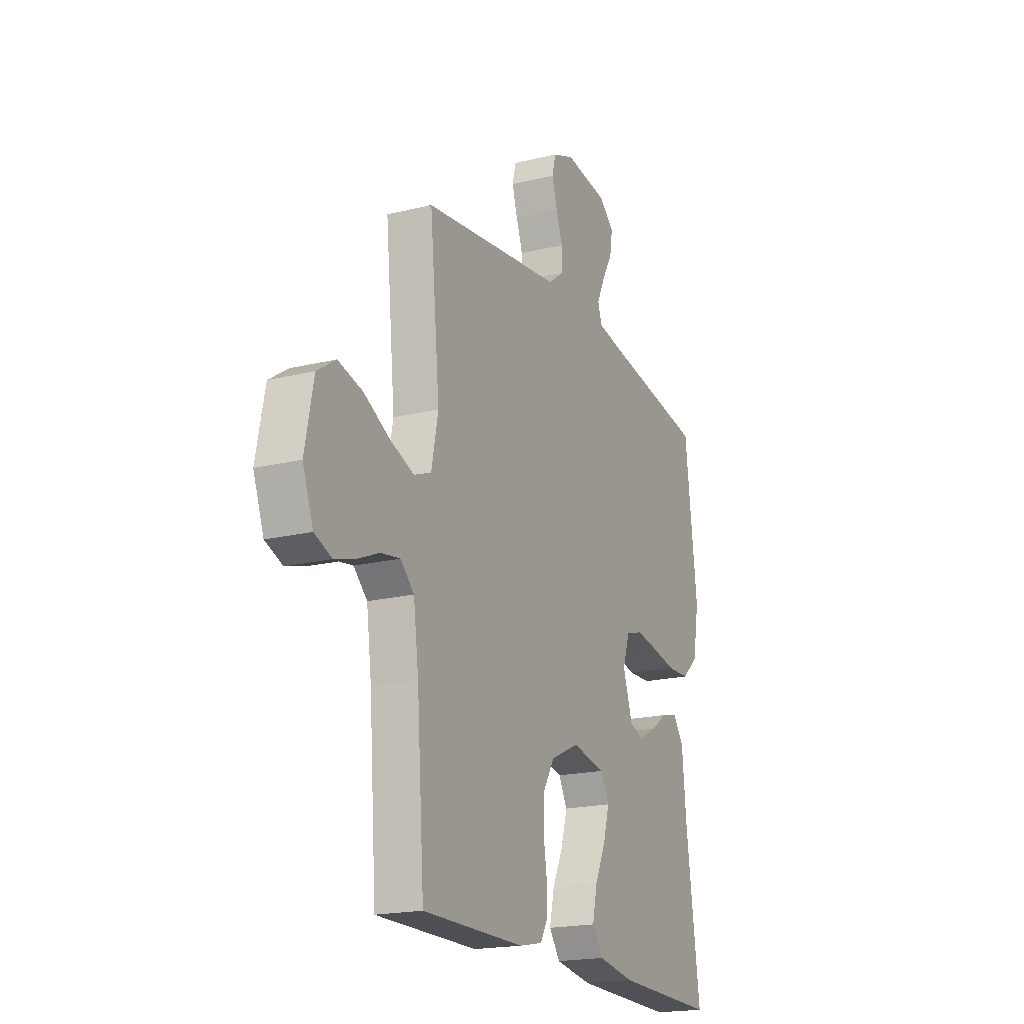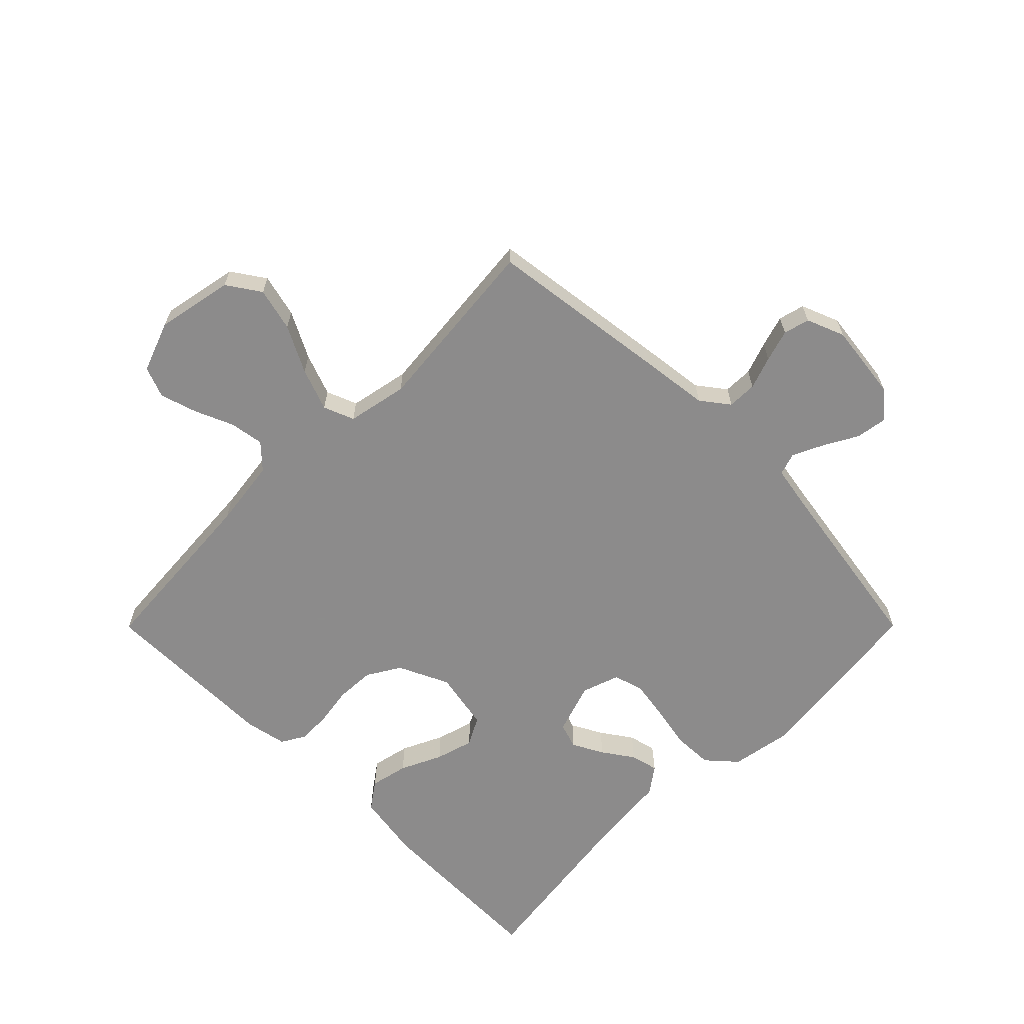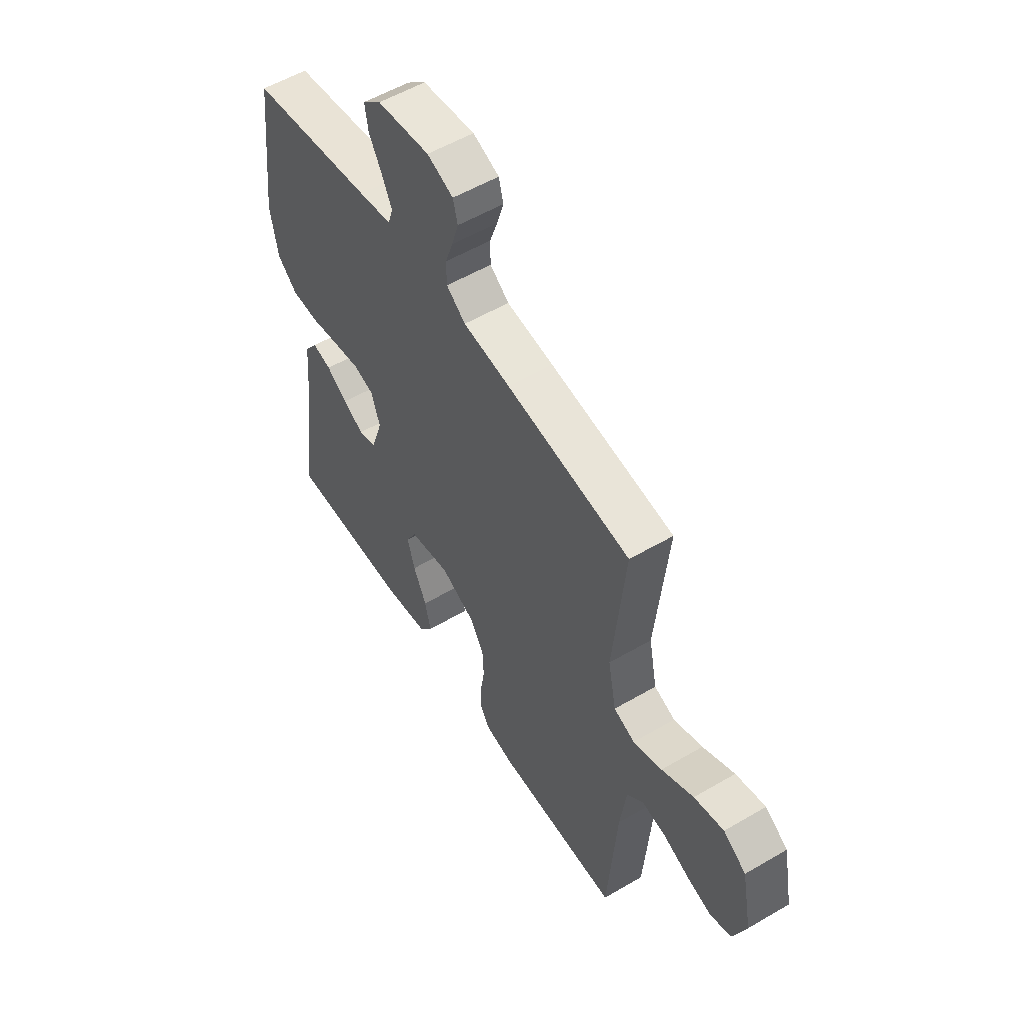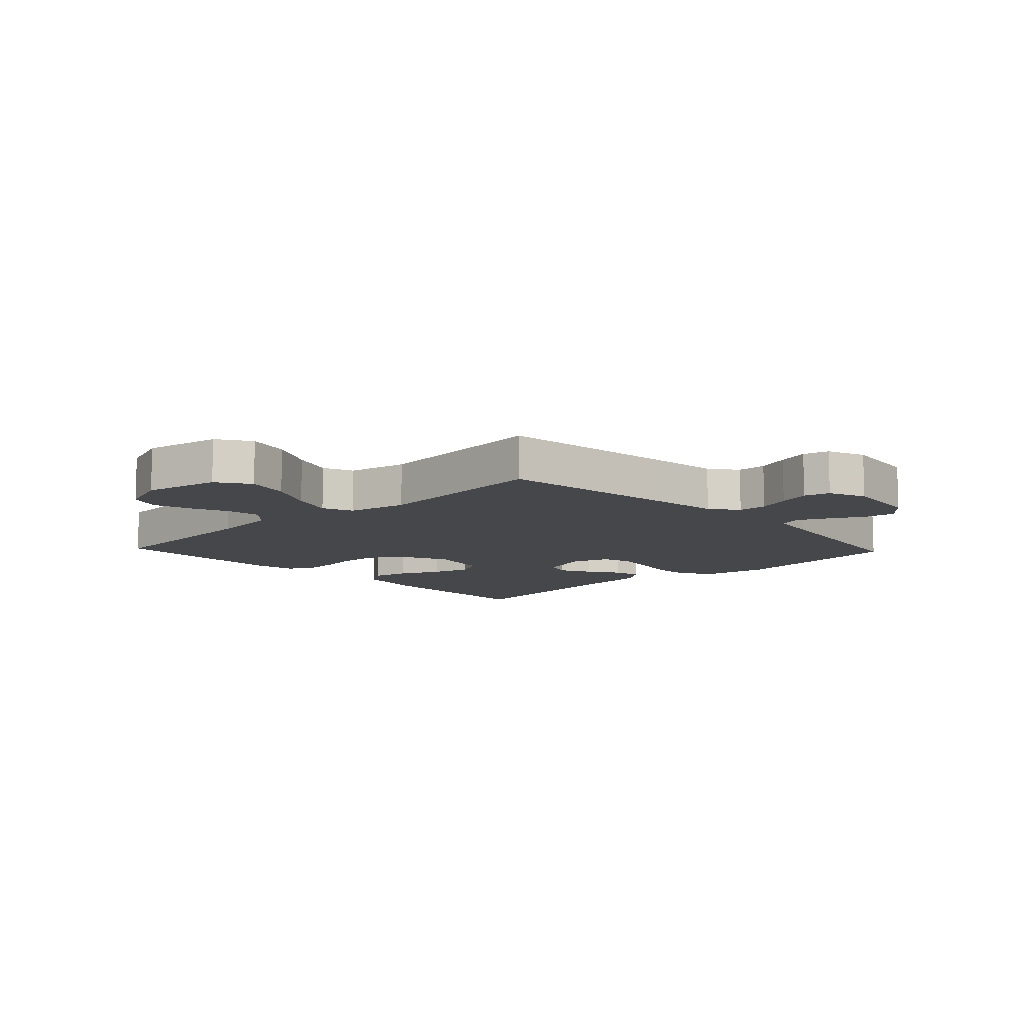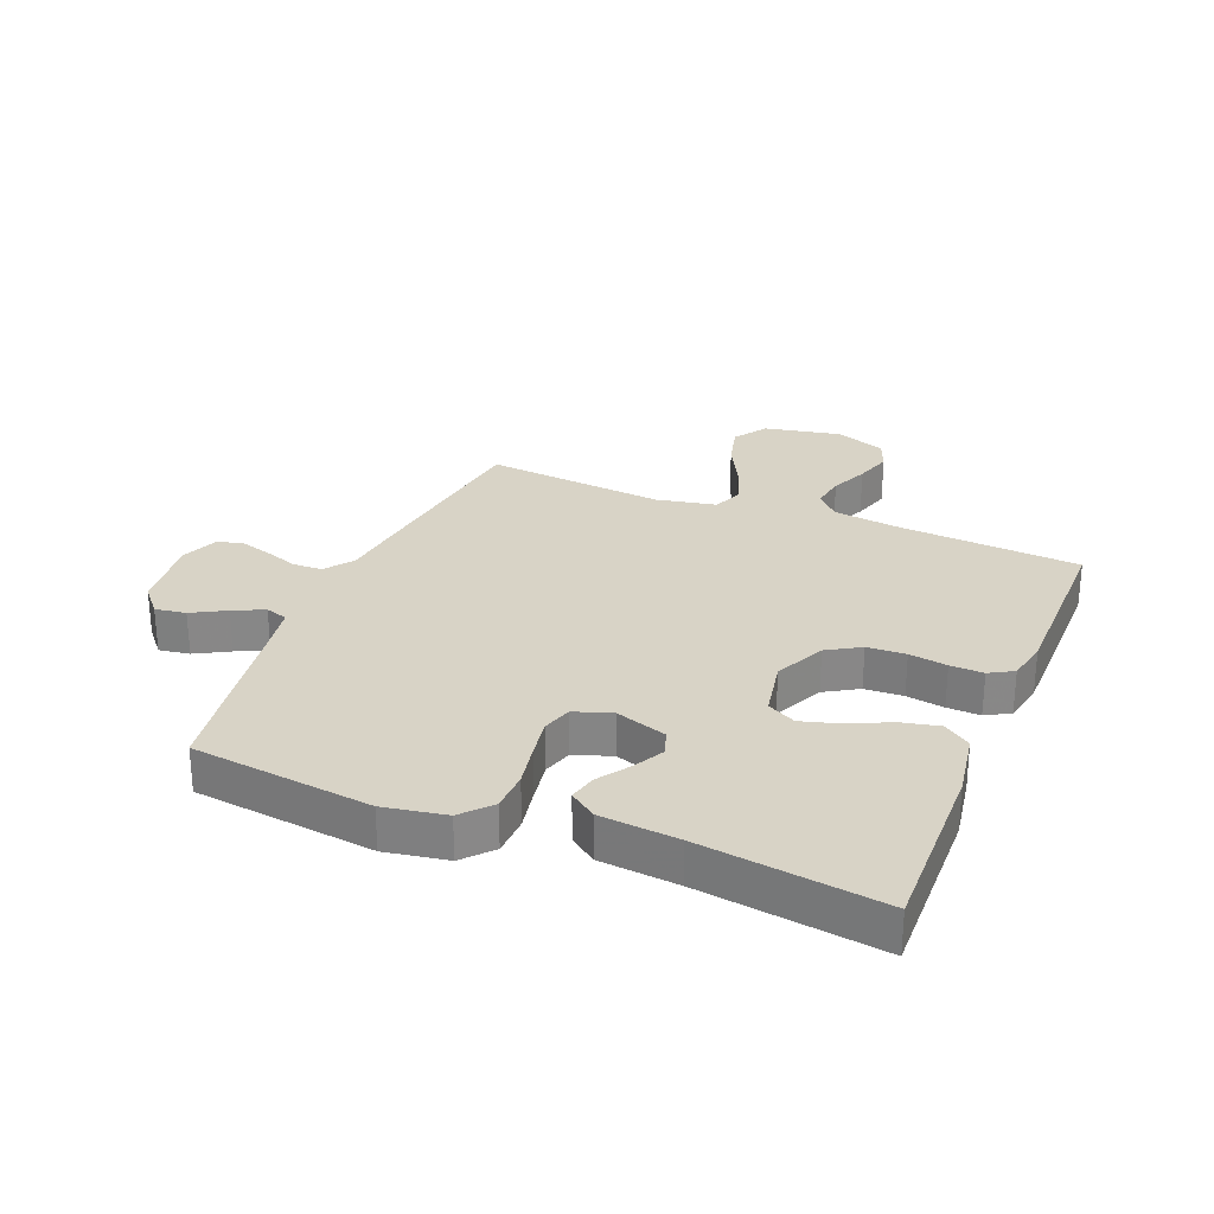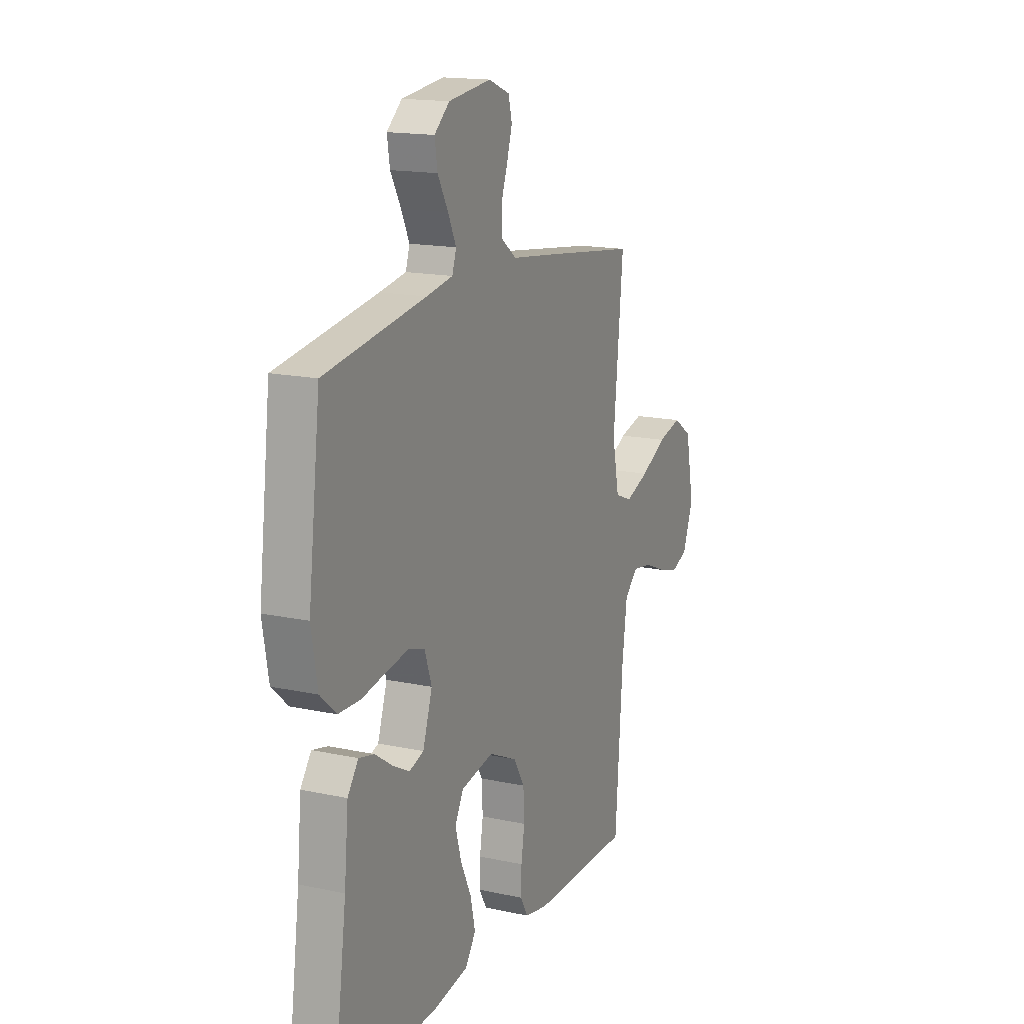
<metadata>
{"format":"obj","ext":"obj","renderer":"f3d","projection":"perspective","resolution":1024,"background":"white","views":[{"elev":-19.3,"azim":-65.2,"up":"+Z"},{"elev":-64.0,"azim":-44.9,"up":"+Y"},{"elev":55.2,"azim":-121.7,"up":"+Z"},{"elev":-10.2,"azim":-46.6,"up":"+Y"},{"elev":27.8,"azim":112.2,"up":"+Y"},{"elev":16.0,"azim":114.2,"up":"+Z"}]}
</metadata>
<code>
v -0.5 0.07 -0.5
v -0.522 0.07 -0.2
v -0.537 0.07 -0.087
v -0.577 0.07 -0.049
v -0.634 0.07 -0.058
v -0.697 0.07 -0.085
v -0.759 0.07 -0.104
v -0.81 0.07 -0.084
v -0.841 0.07 0
v -0.816 0.07 0.127
v -0.761 0.07 0.164
v -0.689 0.07 0.146
v -0.612 0.07 0.106
v -0.542 0.07 0.08
v -0.491 0.07 0.1
v -0.471 0.07 0.2
v -0.5 0.07 0.5
v -0.2 0.07 0.539
v -0.086 0.07 0.553
v -0.04 0.07 0.588
v -0.039 0.07 0.637
v -0.058 0.07 0.691
v -0.074 0.07 0.744
v -0.063 0.07 0.787
v 0 0.07 0.812
v 0.127 0.07 0.796
v 0.172 0.07 0.757
v 0.164 0.07 0.706
v 0.133 0.07 0.65
v 0.109 0.07 0.599
v 0.121 0.07 0.562
v 0.2 0.07 0.548
v 0.5 0.07 0.5
v 0.536 0.07 0.2
v 0.518 0.07 0.097
v 0.47 0.07 0.054
v 0.404 0.07 0.052
v 0.332 0.07 0.066
v 0.266 0.07 0.077
v 0.217 0.07 0.062
v 0.196 0.07 0
v 0.224 0.07 -0.085
v 0.267 0.07 -0.099
v 0.318 0.07 -0.072
v 0.369 0.07 -0.037
v 0.415 0.07 -0.026
v 0.447 0.07 -0.07
v 0.459 0.07 -0.2
v 0.5 0.07 -0.5
v 0.2 0.07 -0.493
v 0.091 0.07 -0.475
v 0.059 0.07 -0.43
v 0.073 0.07 -0.367
v 0.105 0.07 -0.299
v 0.123 0.07 -0.236
v 0.098 0.07 -0.189
v 0 0.07 -0.17
v -0.084 0.07 -0.209
v -0.117 0.07 -0.264
v -0.12 0.07 -0.328
v -0.11 0.07 -0.391
v -0.108 0.07 -0.446
v -0.131 0.07 -0.486
v -0.2 0.07 -0.5
v -0.5 0 -0.5
v -0.522 0 -0.2
v -0.537 0 -0.087
v -0.577 0 -0.049
v -0.634 0 -0.058
v -0.697 0 -0.085
v -0.759 0 -0.104
v -0.81 0 -0.084
v -0.841 0 0
v -0.816 0 0.127
v -0.761 0 0.164
v -0.689 0 0.146
v -0.612 0 0.106
v -0.542 0 0.08
v -0.491 0 0.1
v -0.471 0 0.2
v -0.5 0 0.5
v -0.2 0 0.539
v -0.086 0 0.553
v -0.04 0 0.588
v -0.039 0 0.637
v -0.058 0 0.691
v -0.074 0 0.744
v -0.063 0 0.787
v 0 0 0.812
v 0.127 0 0.796
v 0.172 0 0.757
v 0.164 0 0.706
v 0.133 0 0.65
v 0.109 0 0.599
v 0.121 0 0.562
v 0.2 0 0.548
v 0.5 0 0.5
v 0.536 0 0.2
v 0.518 0 0.097
v 0.47 0 0.054
v 0.404 0 0.052
v 0.332 0 0.066
v 0.266 0 0.077
v 0.217 0 0.062
v 0.196 0 0
v 0.224 0 -0.085
v 0.267 0 -0.099
v 0.318 0 -0.072
v 0.369 0 -0.037
v 0.415 0 -0.026
v 0.447 0 -0.07
v 0.459 0 -0.2
v 0.5 0 -0.5
v 0.2 0 -0.493
v 0.091 0 -0.475
v 0.059 0 -0.43
v 0.073 0 -0.367
v 0.105 0 -0.299
v 0.123 0 -0.236
v 0.098 0 -0.189
v 0 0 -0.17
v -0.084 0 -0.209
v -0.117 0 -0.264
v -0.12 0 -0.328
v -0.11 0 -0.391
v -0.108 0 -0.446
v -0.131 0 -0.486
v -0.2 0 -0.5
f 63 64 1 2
f 60 61 62 63
f 59 60 63 2
f 58 59 2 3
f 57 58 3 4
f 56 57 4
f 51 52 53 54
f 51 54 55
f 48 49 50 51
f 48 51 55
f 47 48 55 56
f 44 45 46 47
f 43 44 47 56
f 35 36 37 38
f 35 38 39
f 32 33 34 35
f 31 32 35 39
f 30 31 39 40
f 26 27 28 29
f 26 29 30
f 25 26 30
f 21 22 23 24
f 21 24 25 30
f 16 17 18 19
f 15 16 19 20
f 10 11 12 13
f 10 13 14
f 9 10 14
f 8 9 14
f 5 6 7 8
f 4 5 8 14
f 42 43 56 4
f 21 30 40 41
f 20 21 41 42
f 15 20 42 4
f 4 14 15
f 66 65 128 127
f 127 126 125 124
f 66 127 124 123
f 67 66 123 122
f 68 67 122 121
f 68 121 120
f 118 117 116 115
f 119 118 115
f 115 114 113 112
f 119 115 112
f 120 119 112 111
f 111 110 109 108
f 120 111 108 107
f 102 101 100 99
f 103 102 99
f 99 98 97 96
f 103 99 96 95
f 104 103 95 94
f 93 92 91 90
f 94 93 90
f 94 90 89
f 88 87 86 85
f 94 89 88 85
f 83 82 81 80
f 84 83 80 79
f 77 76 75 74
f 78 77 74
f 78 74 73
f 78 73 72
f 72 71 70 69
f 78 72 69 68
f 68 120 107 106
f 105 104 94 85
f 106 105 85 84
f 68 106 84 79
f 79 78 68
f 1 65 66 2
f 2 66 67 3
f 3 67 68 4
f 4 68 69 5
f 5 69 70 6
f 6 70 71 7
f 7 71 72 8
f 8 72 73 9
f 9 73 74 10
f 10 74 75 11
f 11 75 76 12
f 12 76 77 13
f 13 77 78 14
f 14 78 79 15
f 15 79 80 16
f 16 80 81 17
f 17 81 82 18
f 18 82 83 19
f 19 83 84 20
f 20 84 85 21
f 21 85 86 22
f 22 86 87 23
f 23 87 88 24
f 24 88 89 25
f 25 89 90 26
f 26 90 91 27
f 27 91 92 28
f 28 92 93 29
f 29 93 94 30
f 30 94 95 31
f 31 95 96 32
f 32 96 97 33
f 33 97 98 34
f 34 98 99 35
f 35 99 100 36
f 36 100 101 37
f 37 101 102 38
f 38 102 103 39
f 39 103 104 40
f 40 104 105 41
f 41 105 106 42
f 42 106 107 43
f 43 107 108 44
f 44 108 109 45
f 45 109 110 46
f 46 110 111 47
f 47 111 112 48
f 48 112 113 49
f 49 113 114 50
f 50 114 115 51
f 51 115 116 52
f 52 116 117 53
f 53 117 118 54
f 54 118 119 55
f 55 119 120 56
f 56 120 121 57
f 57 121 122 58
f 58 122 123 59
f 59 123 124 60
f 60 124 125 61
f 61 125 126 62
f 62 126 127 63
f 63 127 128 64
f 64 128 65 1

</code>
